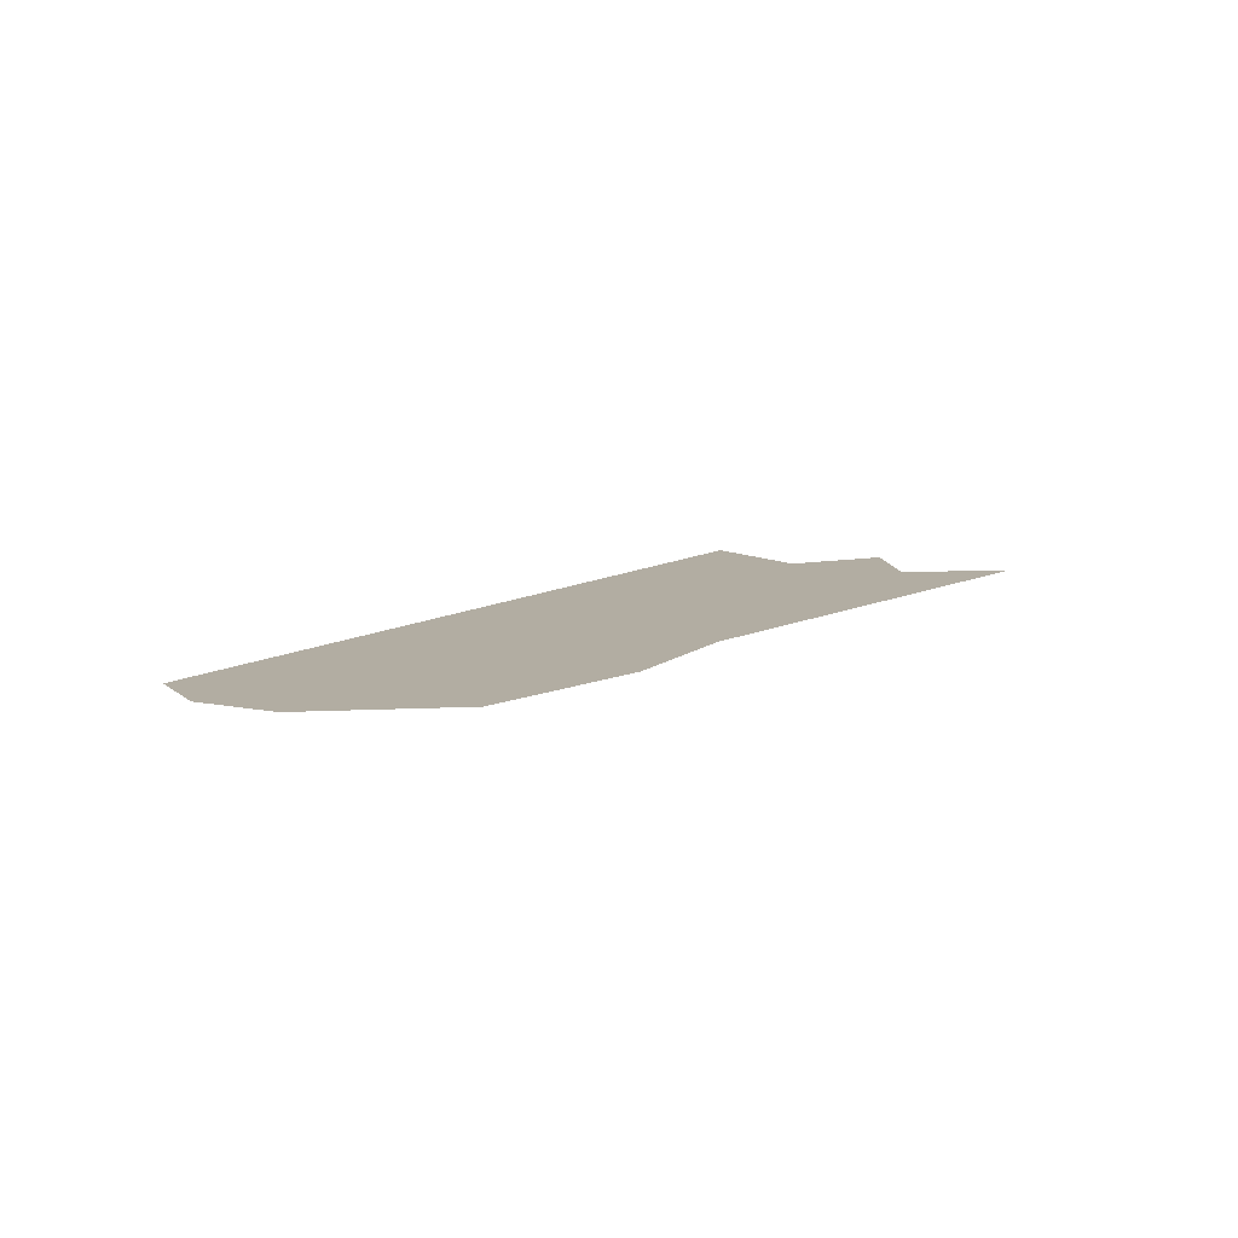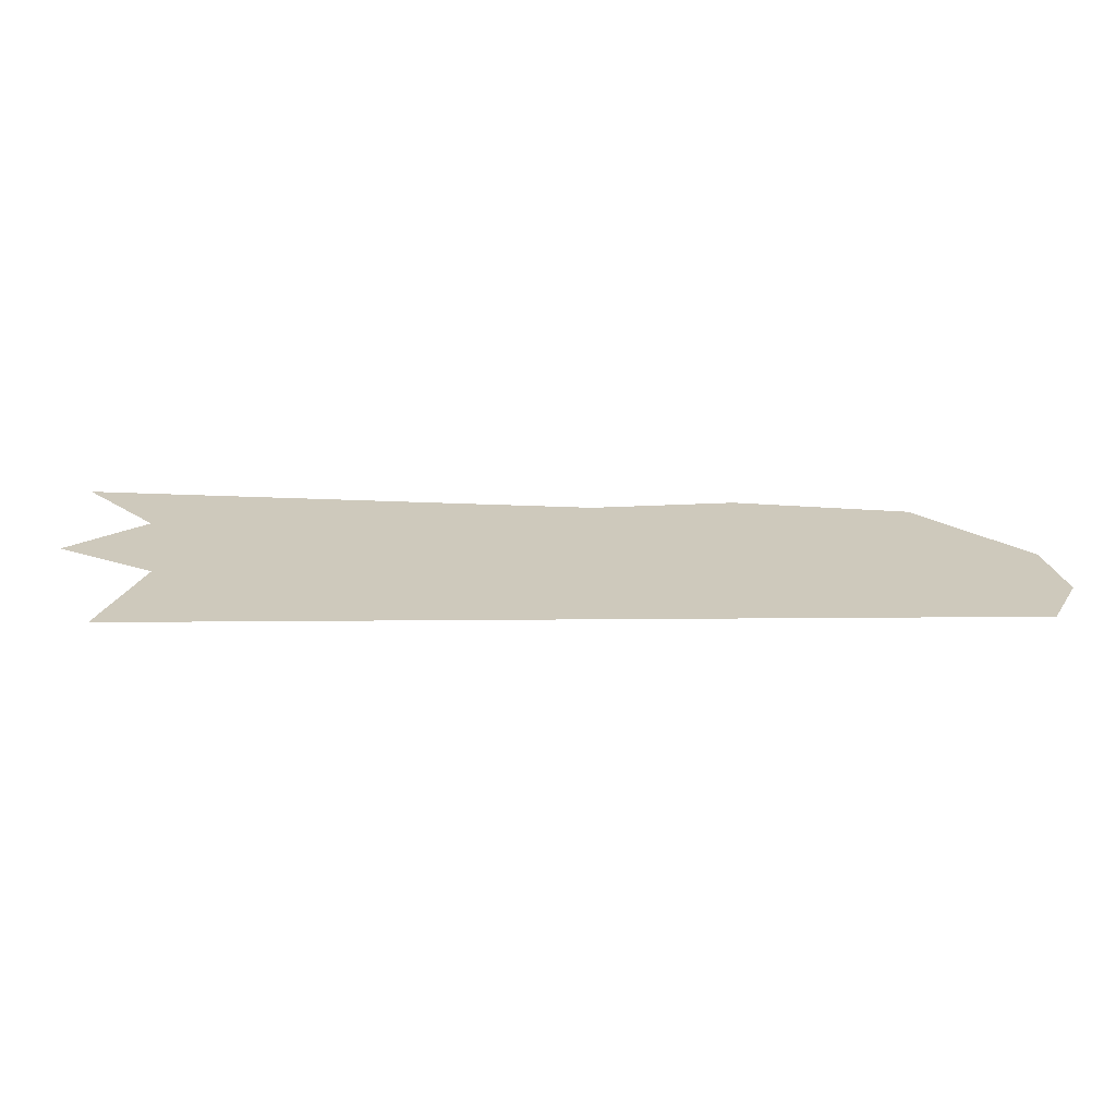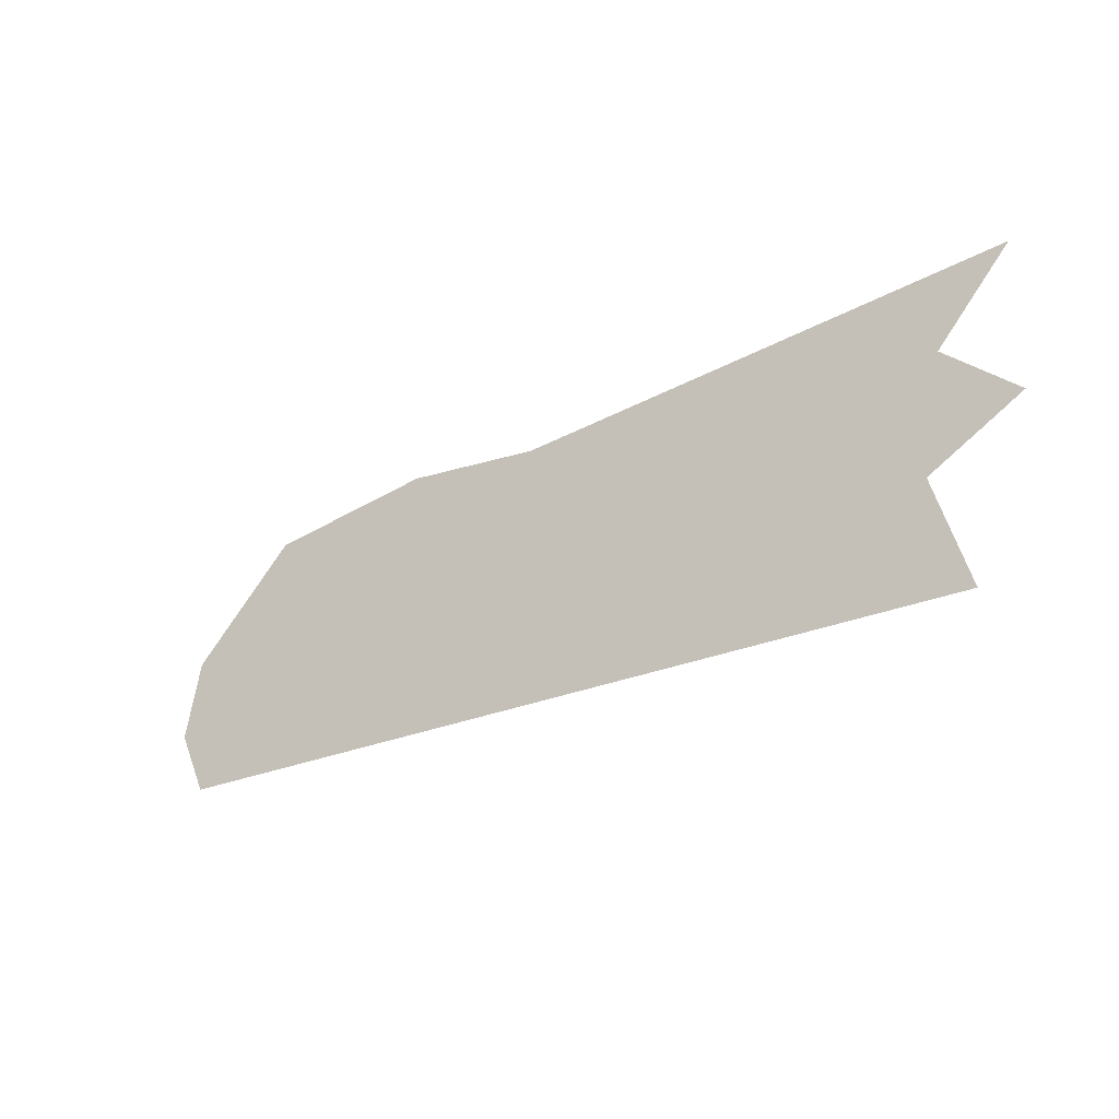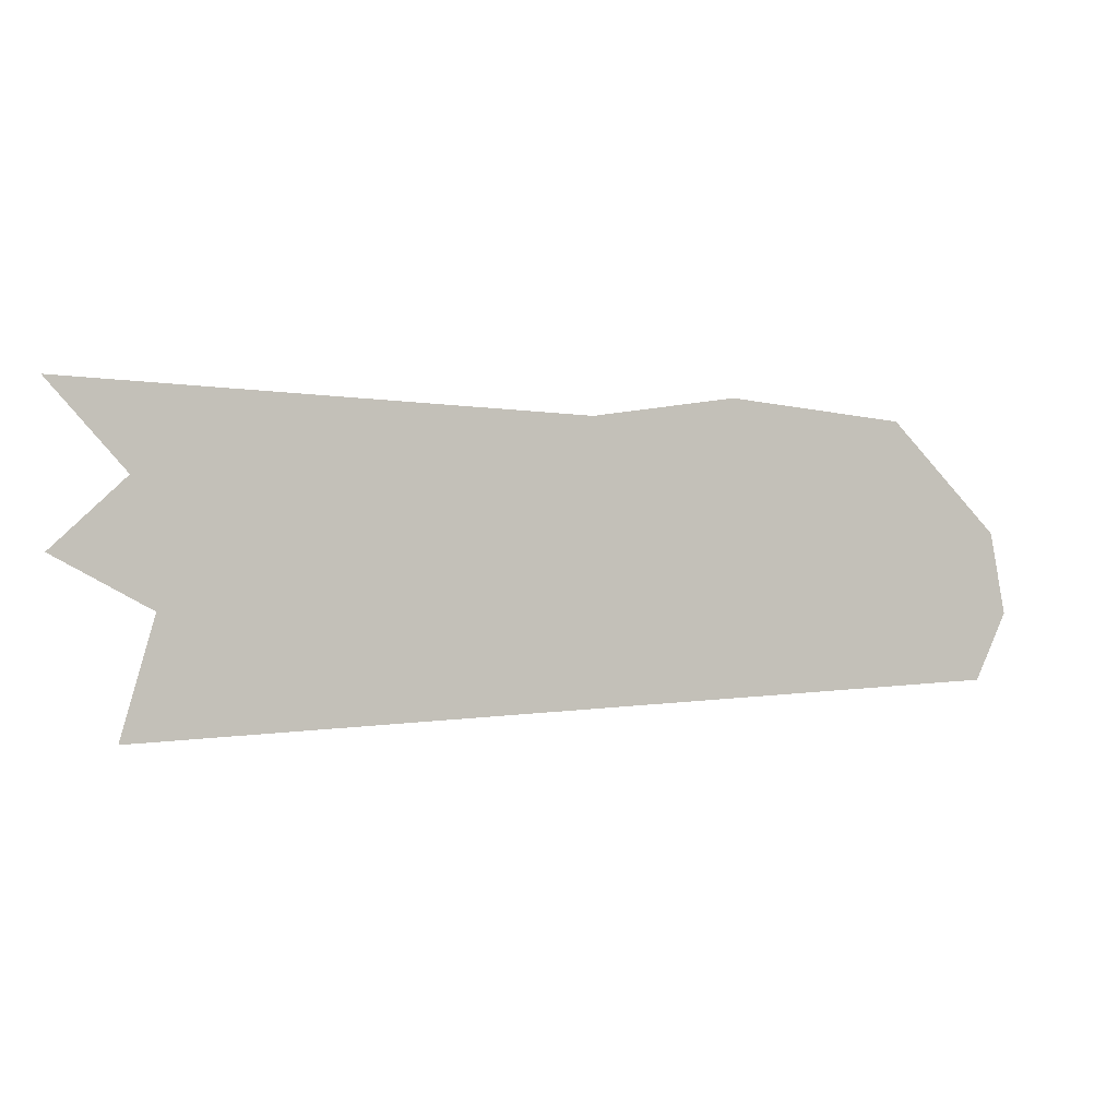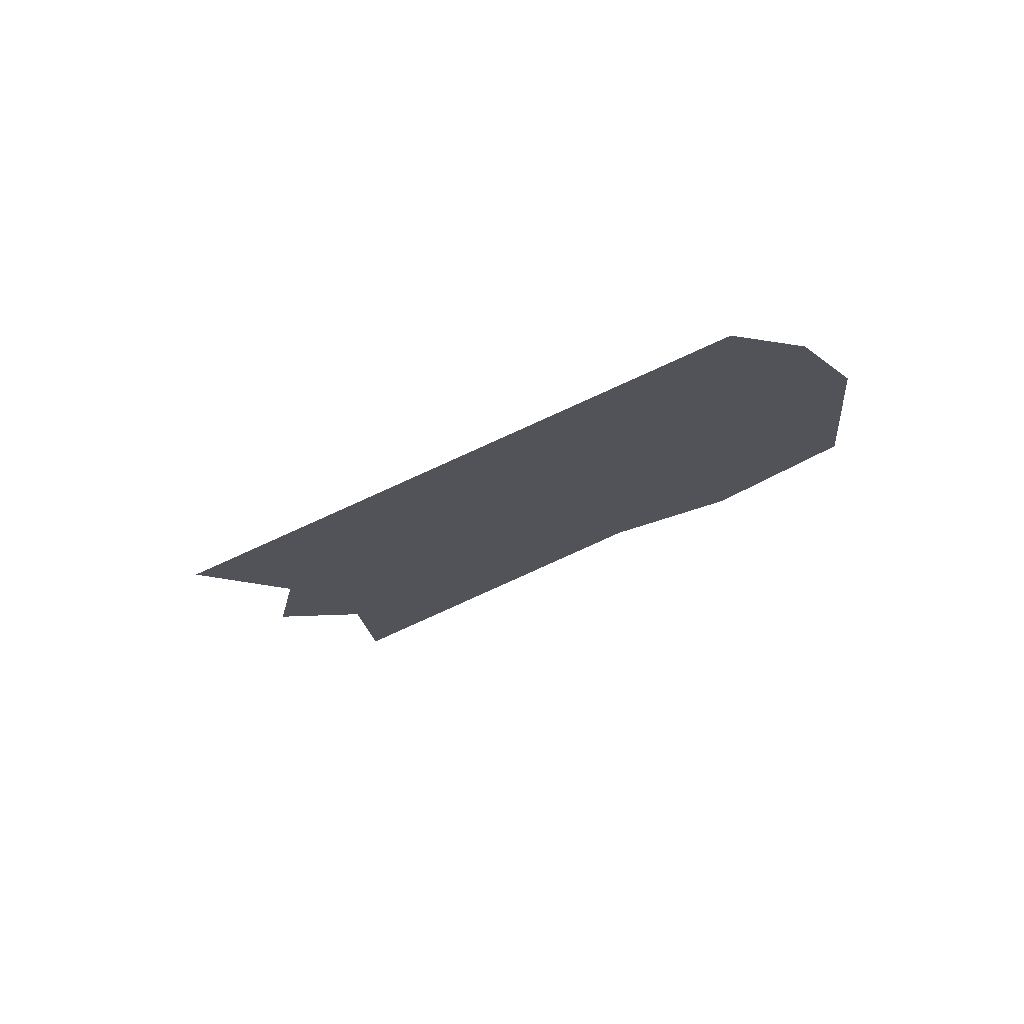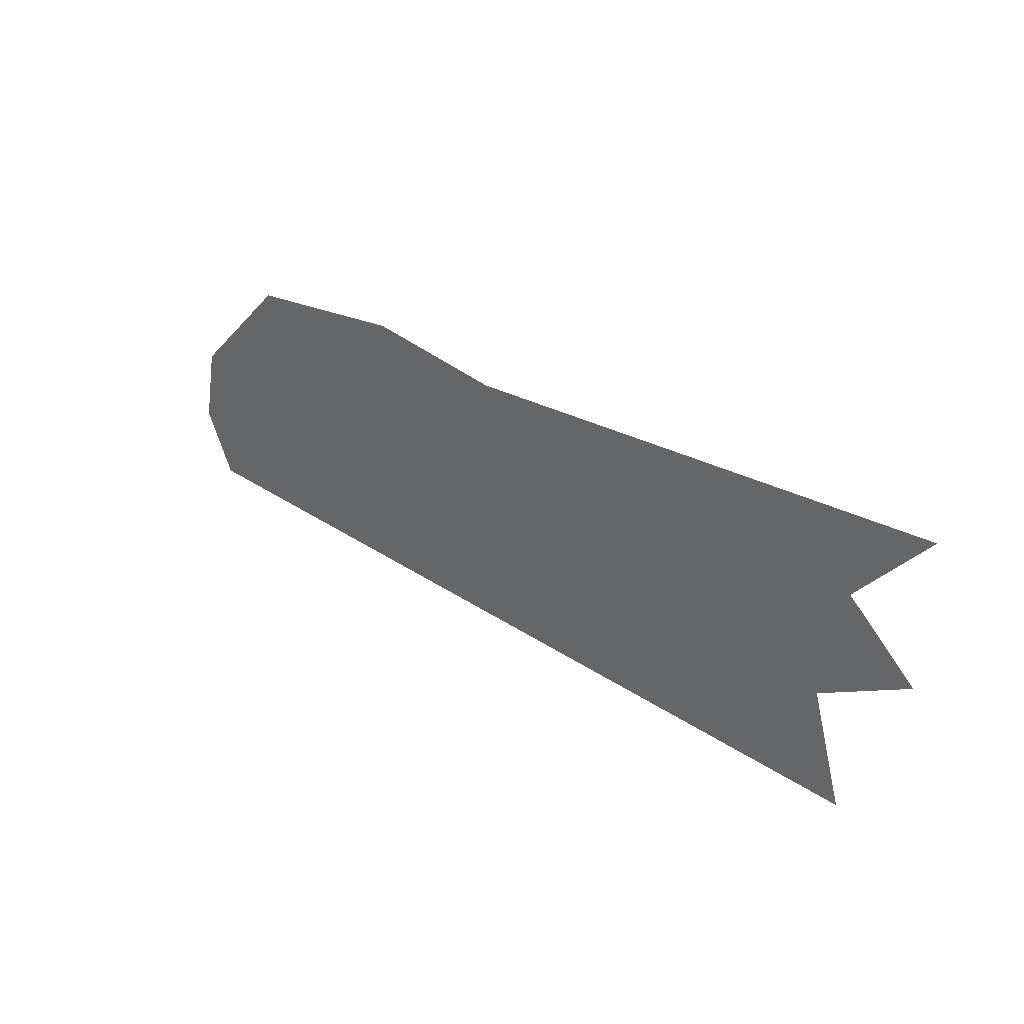
<metadata>
{"format":"obj","ext":"obj","renderer":"f3d","projection":"perspective","resolution":1024,"background":"white","views":[{"elev":10.6,"azim":126.9,"up":"+Z"},{"elev":-67.9,"azim":-0.8,"up":"+Y"},{"elev":-30.5,"azim":-145.4,"up":"+Y"},{"elev":0.6,"azim":-17.9,"up":"+Y"},{"elev":-22.6,"azim":49.0,"up":"+Z"},{"elev":32.1,"azim":-139.2,"up":"+Y"}]}
</metadata>
<code>
g duckFoot_gold_mesh
v 0.08224 -0.03148 0
v 0.07564 0.003499 0
v 0.06904 -0.06052 0
v 0.02944 0.05168 0
v -0.04646 0.06026 0
v -0.1085 0.05168 0
v -0.3006 -0.07768 0
v -0.286 -0.02686 0
v -0.2959 0.02594 0
v -0.3276 -0.003762 0
v -0.3289 0.06356 0
g duckFoot_gold_mesh_0
f 3 2 1
f 4 2 3
f 5 4 3
f 3 6 5
f 6 3 7
f 7 8 6
f 9 6 8
f 10 9 8
f 11 6 9

</code>
